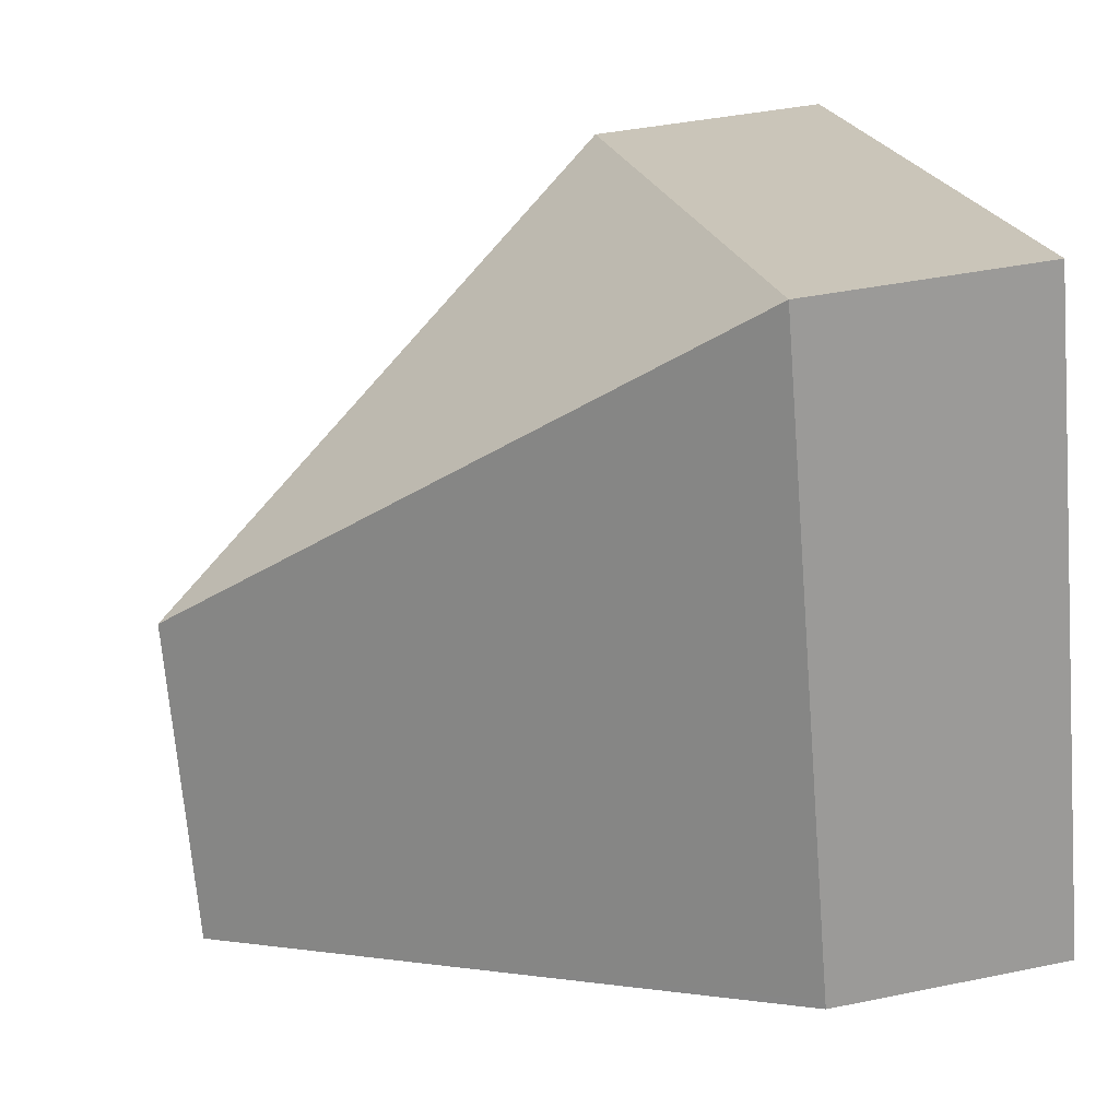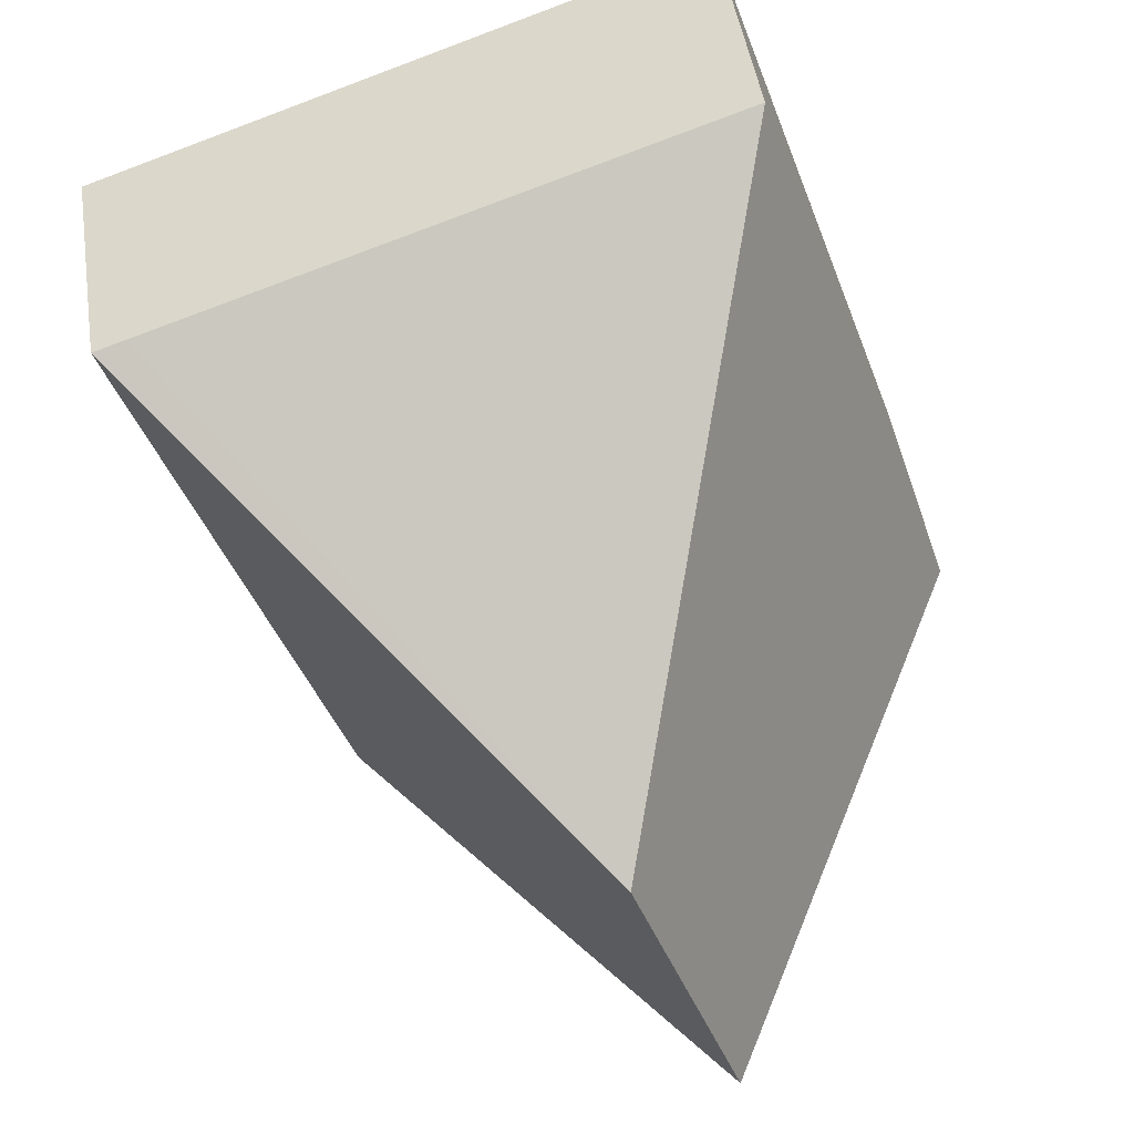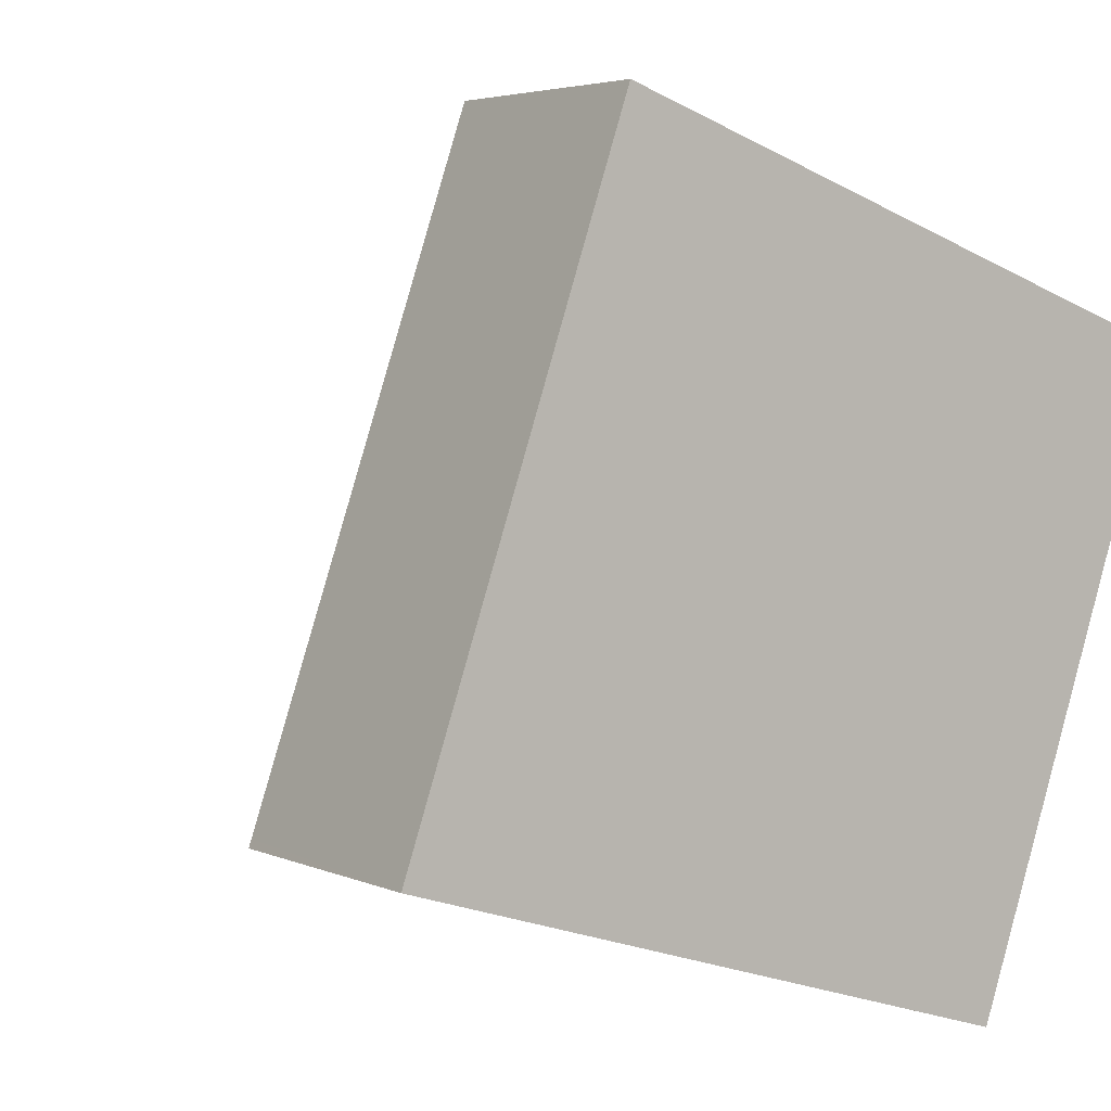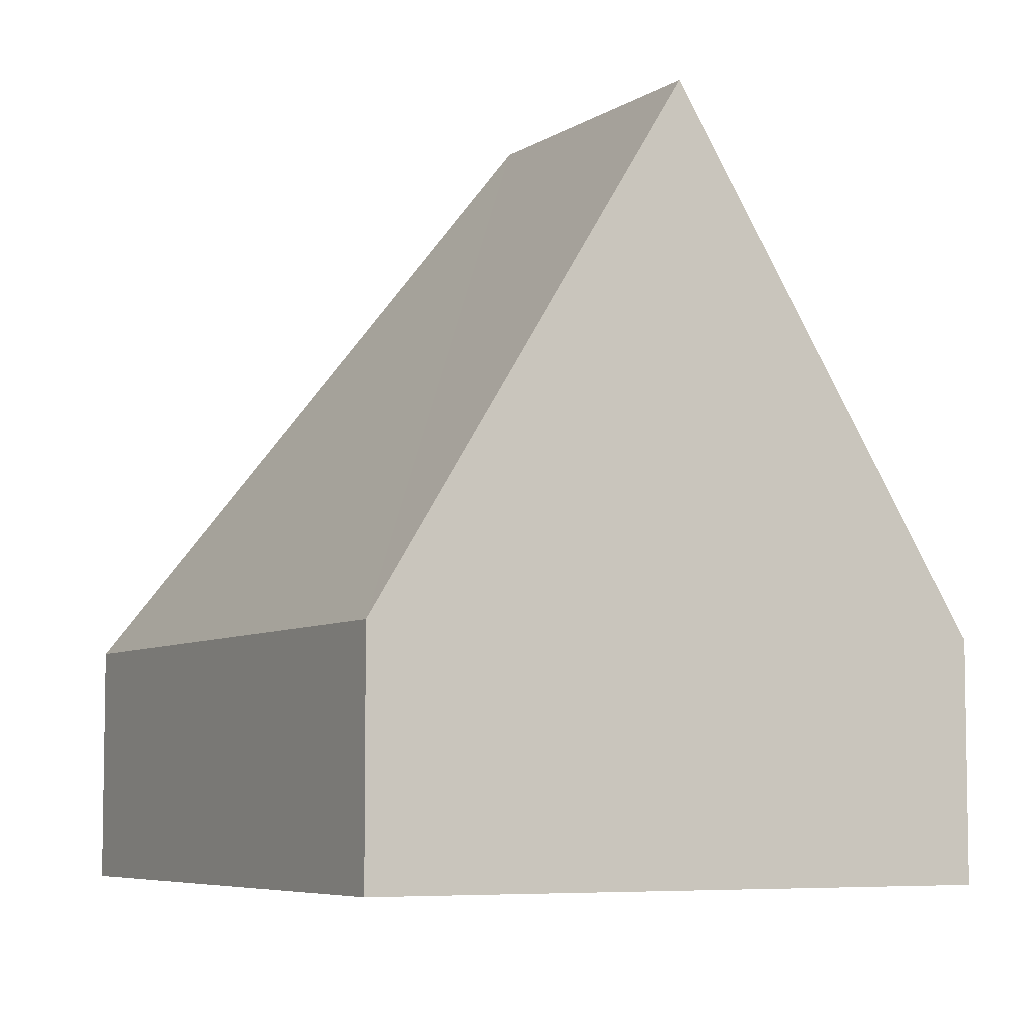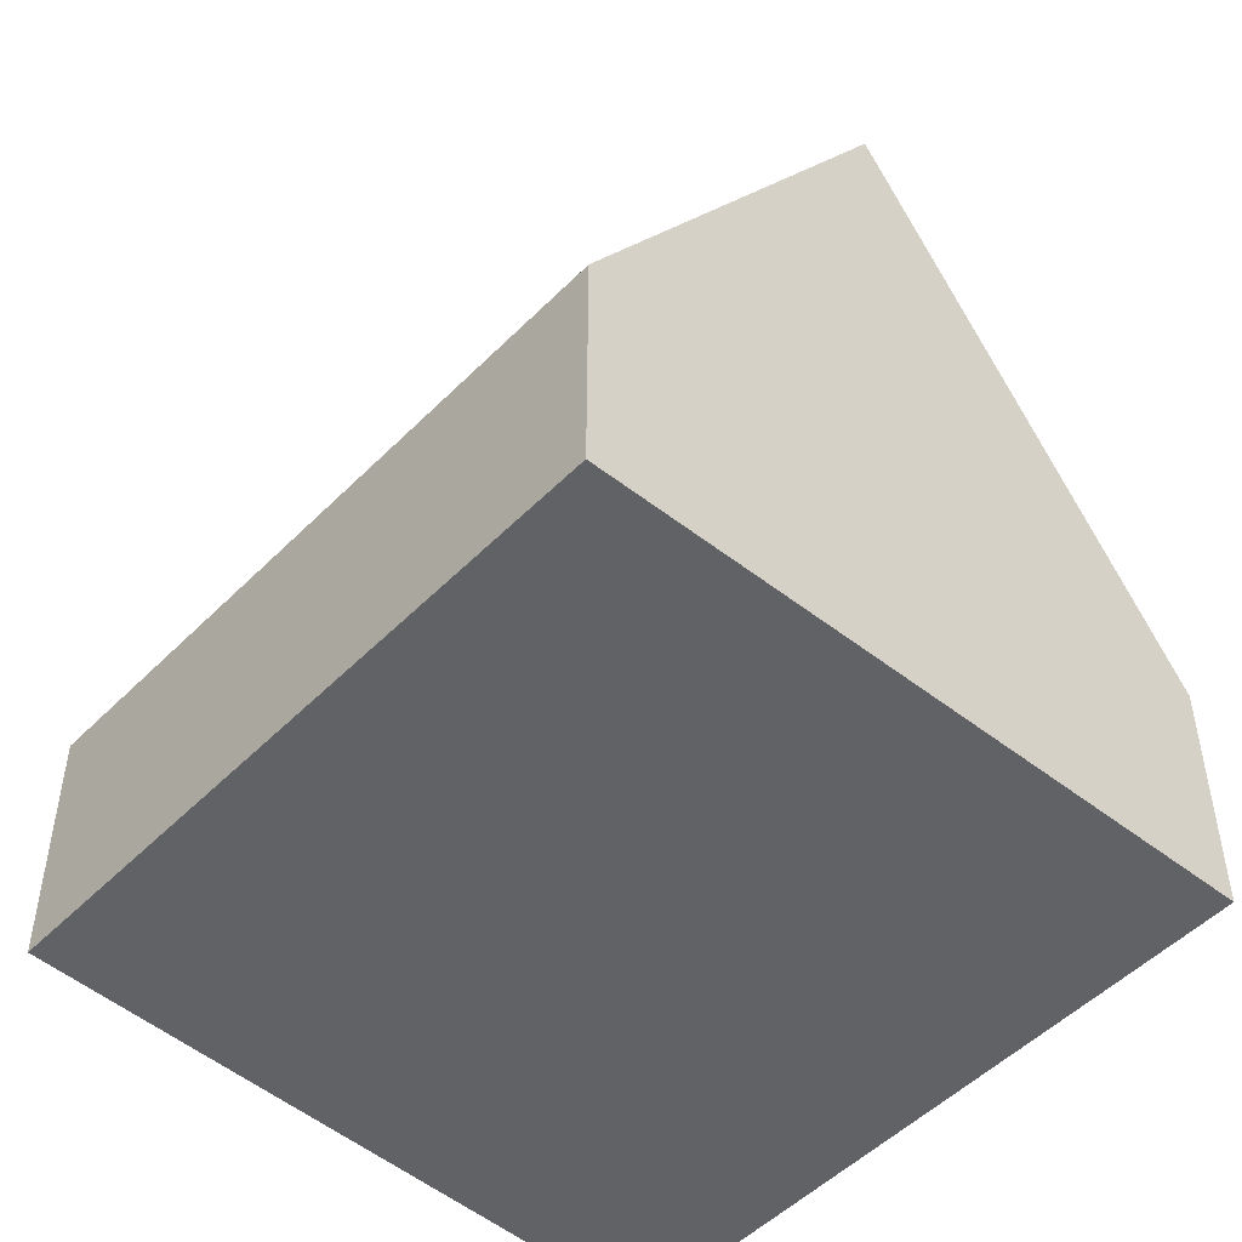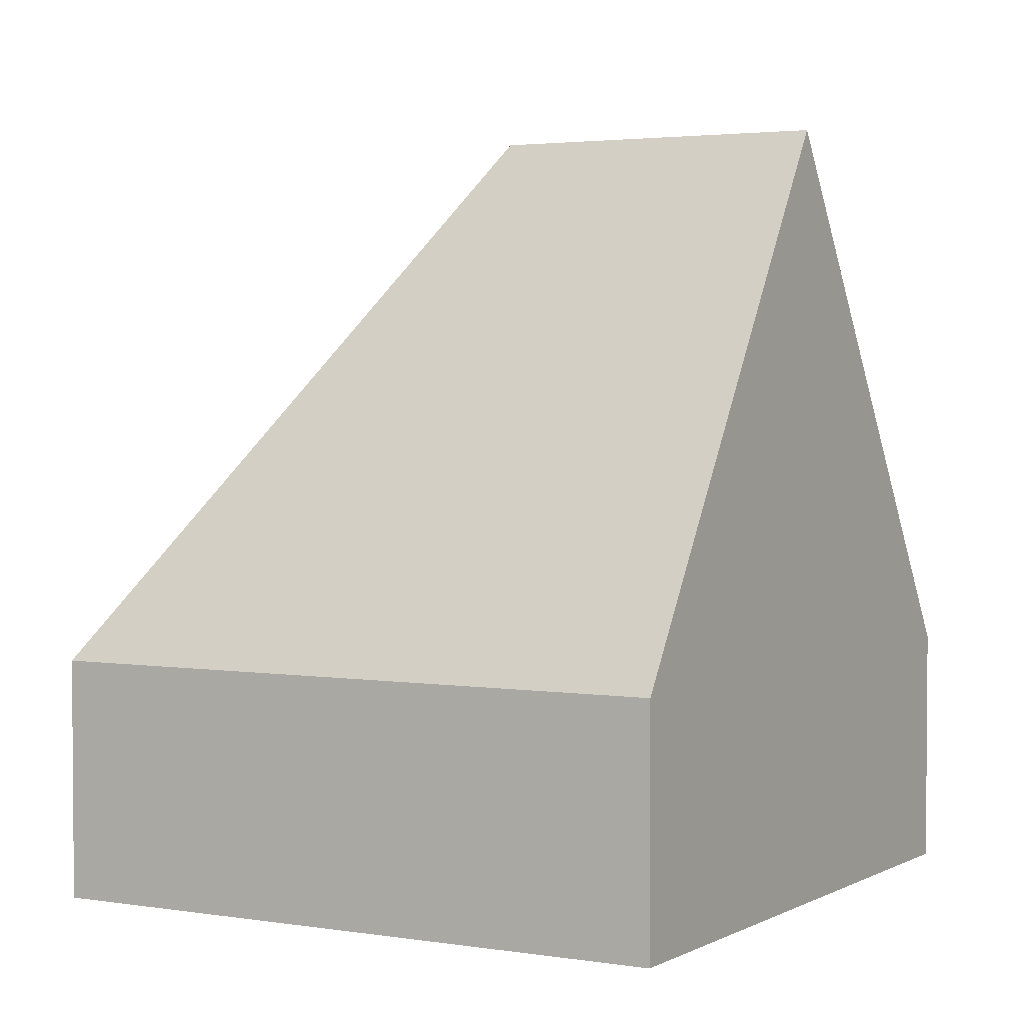
<metadata>
{"format":"obj","ext":"obj","renderer":"f3d","projection":"perspective","resolution":1024,"background":"white","views":[{"elev":40.4,"azim":-104.2,"up":"+Z"},{"elev":46.5,"azim":171.4,"up":"+Z"},{"elev":4.1,"azim":-35.2,"up":"+Z"},{"elev":-6.2,"azim":169.8,"up":"+Y"},{"elev":-50.5,"azim":156.6,"up":"+Y"},{"elev":2.9,"azim":138.2,"up":"+Y"}]}
</metadata>
<code>
v  8.961 3.488 -2.761
v  6.057 11.09 3.172
v  12.02 3.476 6.066
v  4.484 11.09 -1.382
v  11.54 3.476 6.233
v  3.158 3.476 9.141
v  0.04 3.476 0.115
v  3.314 9.103 -1.021
v  0 3.476 2.128e-16
v  0 0 0
v  3.158 -5.597e-16 9.141
v  0.04 -7.042e-18 0.115
v  11.54 -3.817e-16 6.233
v  12.02 -3.714e-16 6.066
v  8.961 1.691e-16 -2.761
v  4.484 8.462e-17 -1.382
v  3.314 6.252e-17 -1.021
g defaultobject
f 1 2 3
f 2 1 4
f 2 5 3
f 5 2 6
f 7 8 9
f 8 7 4
f 4 7 6
f 4 6 2
f 10 7 9
f 7 10 6
f 6 10 11
f 11 10 12
f 11 5 6
f 5 11 13
f 5 13 3
f 3 13 14
f 3 15 1
f 15 3 14
f 15 4 1
f 4 15 8
f 8 15 16
f 8 16 9
f 9 16 17
f 9 17 10
f 13 15 14
f 15 13 11
f 15 11 12
f 15 12 16
f 16 12 17
f 17 12 10

</code>
